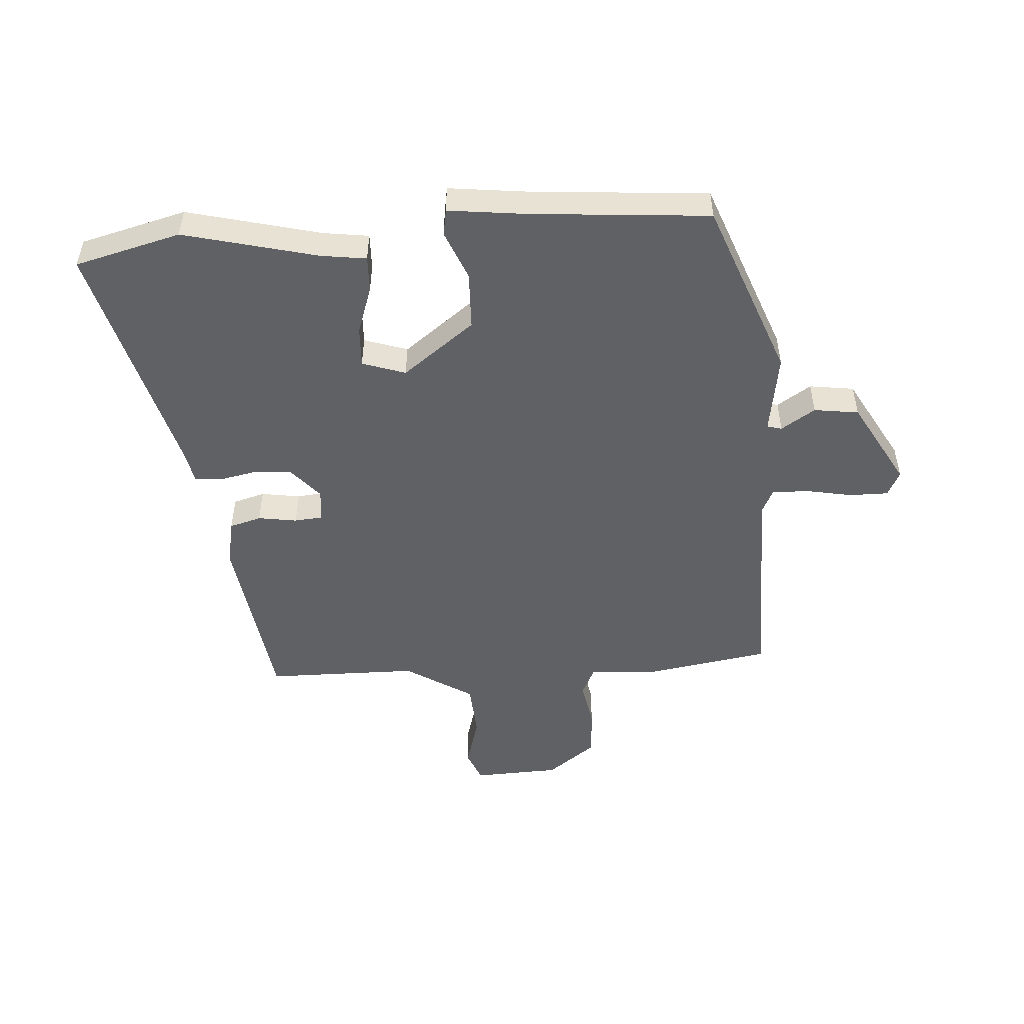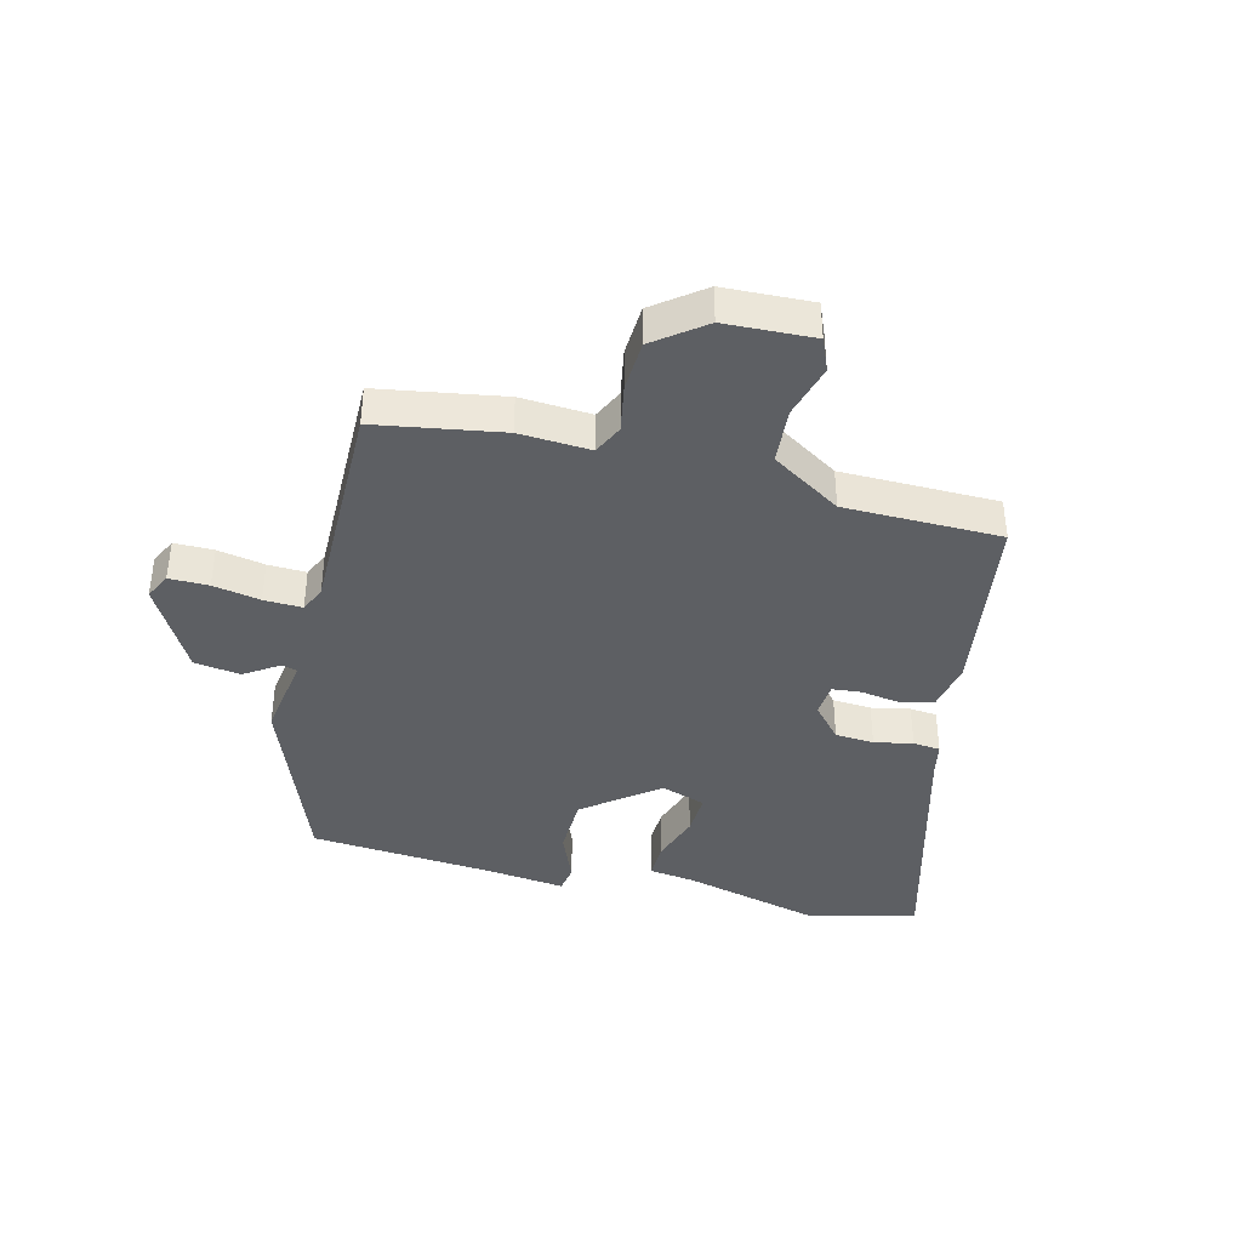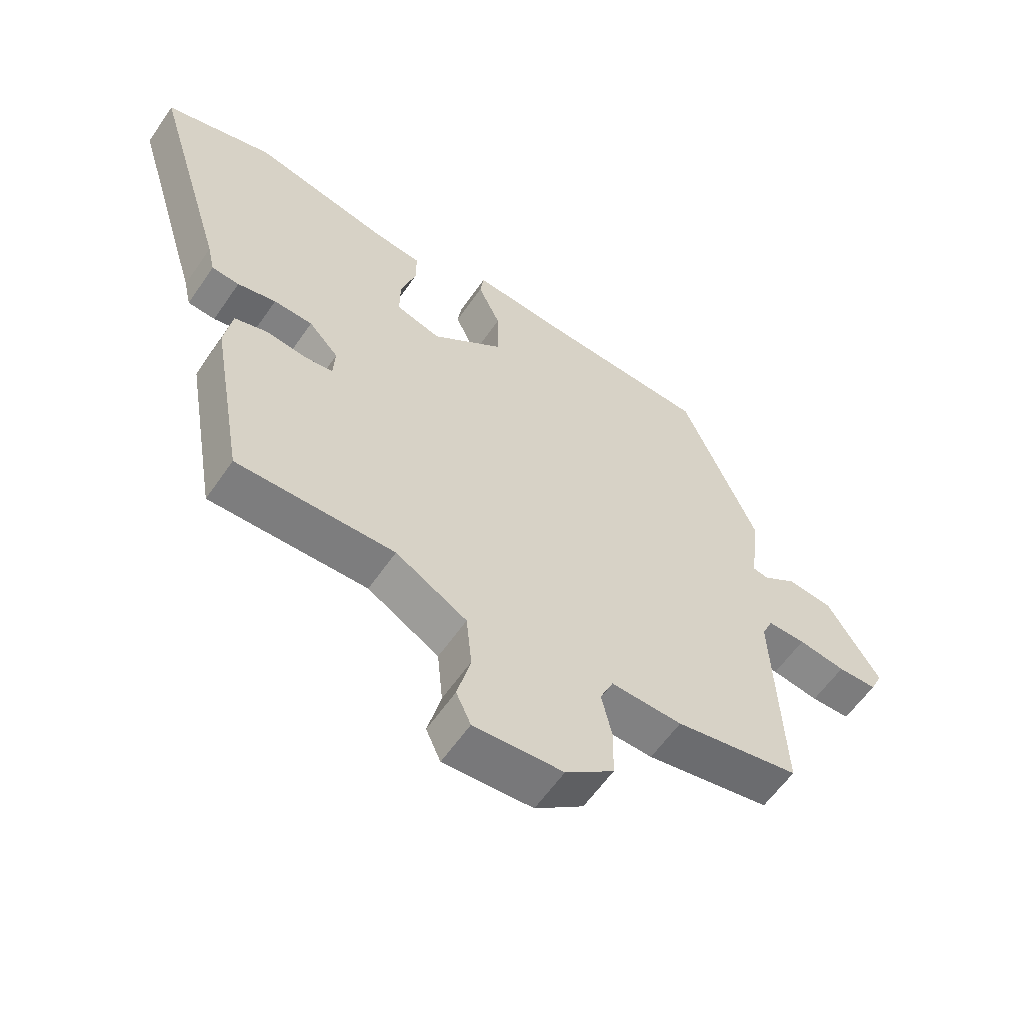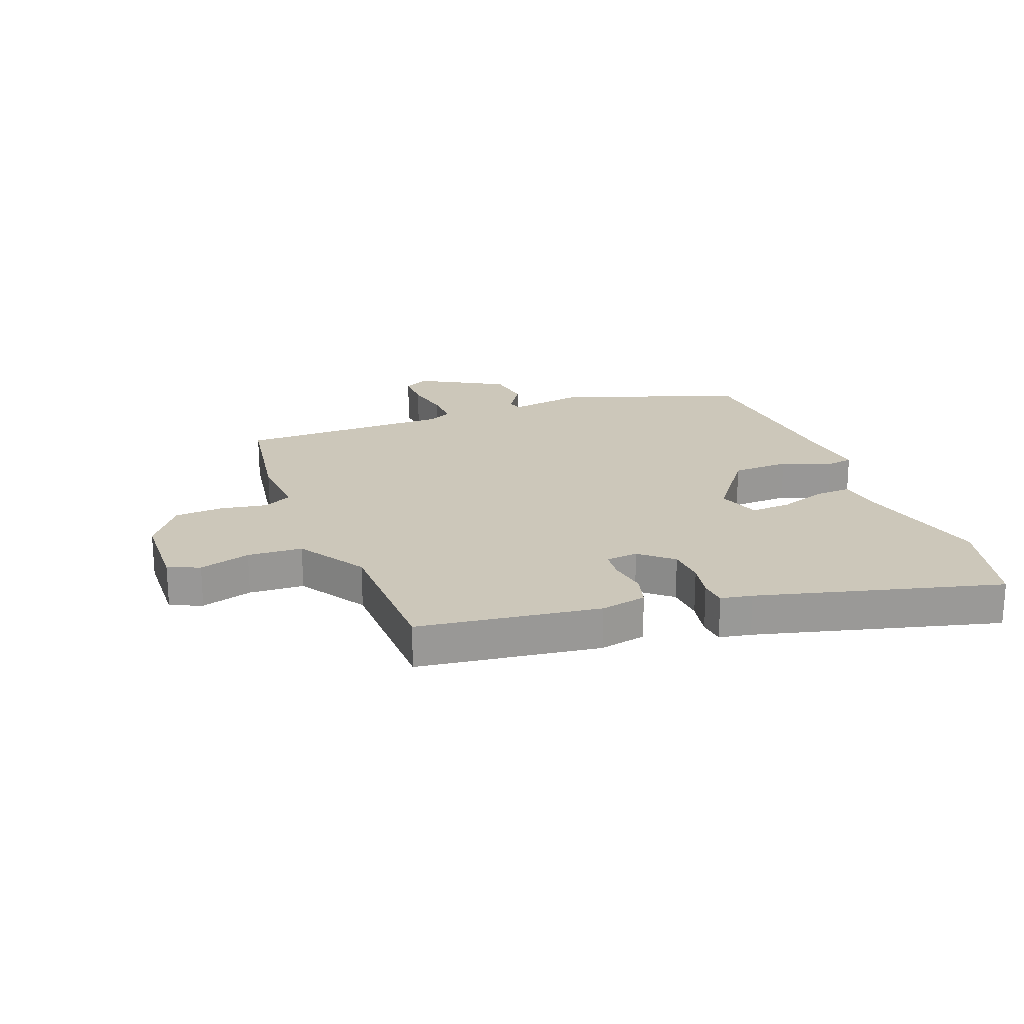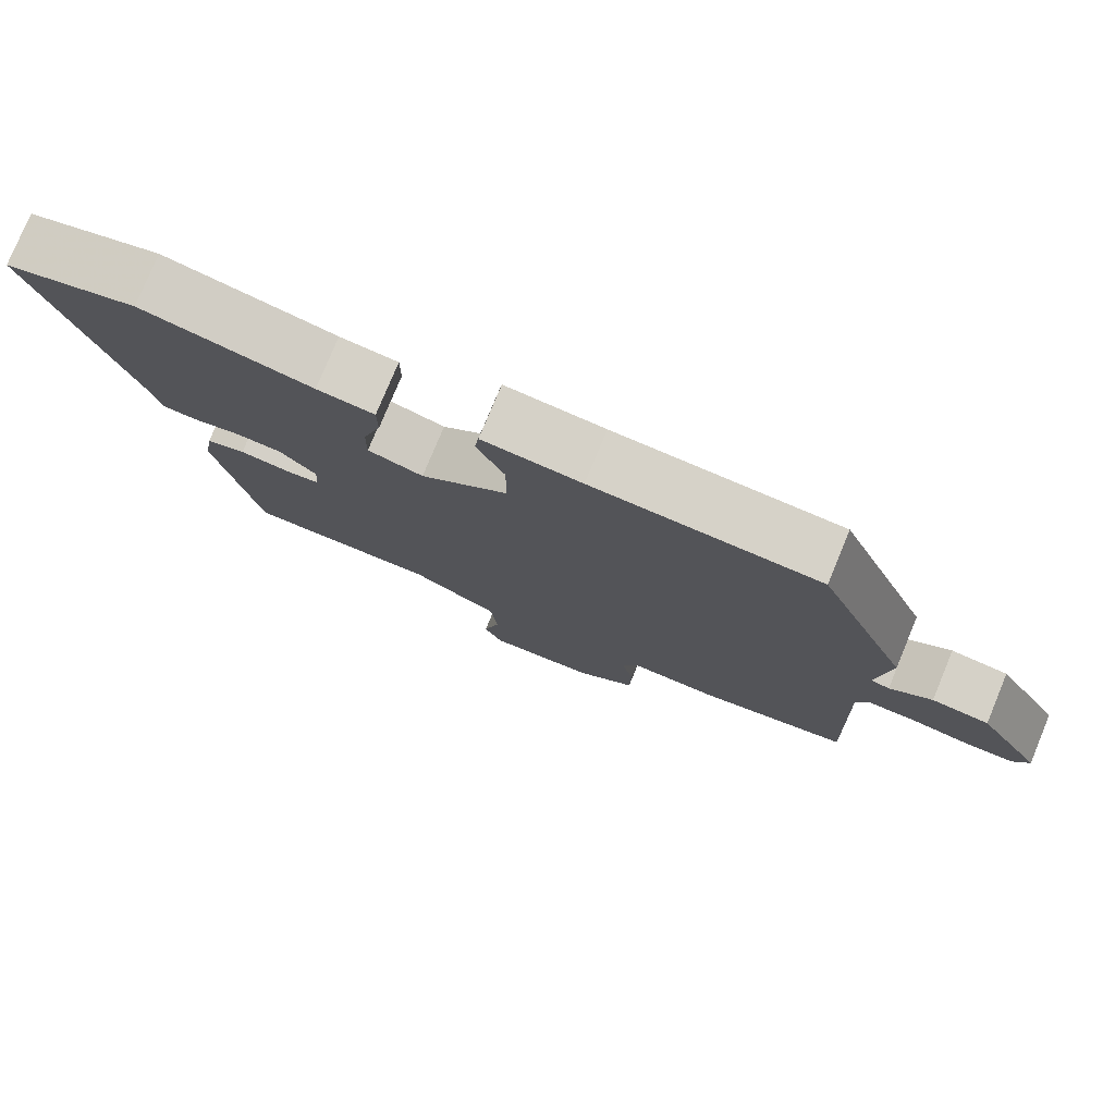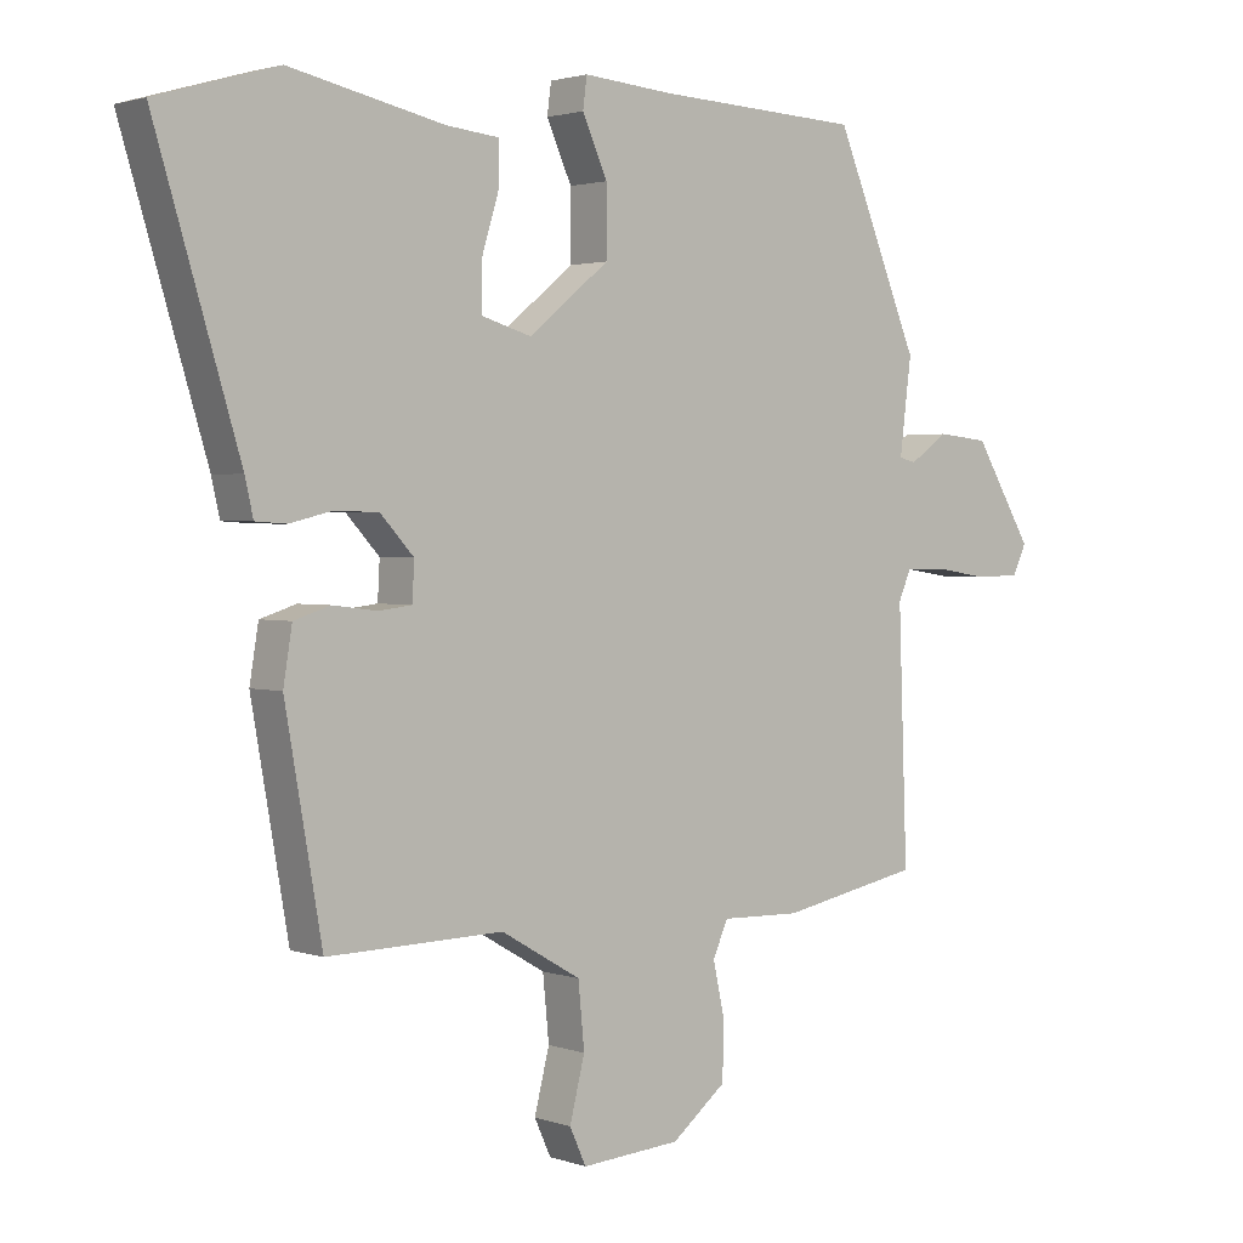
<metadata>
{"format":"obj","ext":"obj","renderer":"f3d","projection":"perspective","resolution":1024,"background":"white","views":[{"elev":-50.2,"azim":2.0,"up":"+Y"},{"elev":-40.1,"azim":164.1,"up":"+Y"},{"elev":-59.7,"azim":-34.4,"up":"+Z"},{"elev":21.5,"azim":-113.1,"up":"+Y"},{"elev":78.2,"azim":22.5,"up":"+Z"},{"elev":2.1,"azim":-39.8,"up":"+Z"}]}
</metadata>
<code>
v 0.377 0.07 0.506
v 0.501 0.07 0.209
v 0.484 0.07 0.072
v 0.509 0.07 0.066
v 0.565 0.07 0.105
v 0.641 0.07 0.097
v 0.727 0.07 -0.045
v 0.707 0.07 -0.088
v 0.642 0.07 -0.09
v 0.564 0.07 -0.078
v 0.501 0.07 -0.078
v 0.483 0.07 -0.12
v 0.496 0.07 -0.482
v 0.29 0.07 -0.523
v 0.173 0.07 -0.52
v 0.151 0.07 -0.57
v 0.168 0.07 -0.648
v 0.166 0.07 -0.731
v 0.086 0.07 -0.795
v -0.06 0.07 -0.806
v -0.084 0.07 -0.753
v -0.062 0.07 -0.665
v -0.071 0.07 -0.572
v -0.188 0.07 -0.504
v -0.446 0.07 -0.51
v -0.5 0.07 -0.203
v -0.487 0.07 -0.124
v -0.434 0.07 -0.107
v -0.368 0.07 -0.115
v -0.32 0.07 -0.109
v -0.317 0.07 -0.054
v -0.366 0.07 -0.001
v -0.43 0.07 0.001
v -0.493 0.07 -0.014
v -0.538 0.07 -0.011
v -0.55 0.07 0.042
v -0.673 0.07 0.449
v -0.496 0.07 0.501
v -0.269 0.07 0.452
v -0.192 0.07 0.444
v -0.192 0.07 0.383
v -0.217 0.07 0.301
v -0.218 0.07 0.232
v -0.144 0.07 0.21
v -0.026 0.07 0.306
v -0.026 0.07 0.404
v -0.063 0.07 0.486
v -0.057 0.07 0.531
v 0.075 0.07 0.52
v 0.377 0 0.506
v 0.501 0 0.209
v 0.484 0 0.072
v 0.509 0 0.066
v 0.565 0 0.105
v 0.641 0 0.097
v 0.727 0 -0.045
v 0.707 0 -0.088
v 0.642 0 -0.09
v 0.564 0 -0.078
v 0.501 0 -0.078
v 0.483 0 -0.12
v 0.496 0 -0.482
v 0.29 0 -0.523
v 0.173 0 -0.52
v 0.151 0 -0.57
v 0.168 0 -0.648
v 0.166 0 -0.731
v 0.086 0 -0.795
v -0.06 0 -0.806
v -0.084 0 -0.753
v -0.062 0 -0.665
v -0.071 0 -0.572
v -0.188 0 -0.504
v -0.446 0 -0.51
v -0.5 0 -0.203
v -0.487 0 -0.124
v -0.434 0 -0.107
v -0.368 0 -0.115
v -0.32 0 -0.109
v -0.317 0 -0.054
v -0.366 0 -0.001
v -0.43 0 0.001
v -0.493 0 -0.014
v -0.538 0 -0.011
v -0.55 0 0.042
v -0.673 0 0.449
v -0.496 0 0.501
v -0.269 0 0.452
v -0.192 0 0.444
v -0.192 0 0.383
v -0.217 0 0.301
v -0.218 0 0.232
v -0.144 0 0.21
v -0.026 0 0.306
v -0.026 0 0.404
v -0.063 0 0.486
v -0.057 0 0.531
v 0.075 0 0.52
f 46 47 48 49
f 45 46 49 1
f 44 45 1 2
f 39 40 41 42
f 39 42 43
f 36 37 38 39
f 36 39 43
f 33 34 35 36
f 32 33 36 43
f 31 32 43 44
f 26 27 28 29
f 24 25 26 29
f 23 24 29 30
f 19 20 21 22
f 19 22 23
f 16 17 18 19
f 16 19 23 30
f 12 13 14 15
f 11 12 15
f 7 8 9 10
f 7 10 11
f 4 5 6 7
f 3 4 7 11
f 31 44 2 3
f 15 16 30 31
f 3 11 15 31
f 98 97 96 95
f 50 98 95 94
f 51 50 94 93
f 91 90 89 88
f 92 91 88
f 88 87 86 85
f 92 88 85
f 85 84 83 82
f 92 85 82 81
f 93 92 81 80
f 78 77 76 75
f 78 75 74 73
f 79 78 73 72
f 71 70 69 68
f 72 71 68
f 68 67 66 65
f 79 72 68 65
f 64 63 62 61
f 64 61 60
f 59 58 57 56
f 60 59 56
f 56 55 54 53
f 60 56 53 52
f 52 51 93 80
f 80 79 65 64
f 80 64 60 52
f 1 50 51 2
f 2 51 52 3
f 3 52 53 4
f 4 53 54 5
f 5 54 55 6
f 6 55 56 7
f 7 56 57 8
f 8 57 58 9
f 9 58 59 10
f 10 59 60 11
f 11 60 61 12
f 12 61 62 13
f 13 62 63 14
f 14 63 64 15
f 15 64 65 16
f 16 65 66 17
f 17 66 67 18
f 18 67 68 19
f 19 68 69 20
f 20 69 70 21
f 21 70 71 22
f 22 71 72 23
f 23 72 73 24
f 24 73 74 25
f 25 74 75 26
f 26 75 76 27
f 27 76 77 28
f 28 77 78 29
f 29 78 79 30
f 30 79 80 31
f 31 80 81 32
f 32 81 82 33
f 33 82 83 34
f 34 83 84 35
f 35 84 85 36
f 36 85 86 37
f 37 86 87 38
f 38 87 88 39
f 39 88 89 40
f 40 89 90 41
f 41 90 91 42
f 42 91 92 43
f 43 92 93 44
f 44 93 94 45
f 45 94 95 46
f 46 95 96 47
f 47 96 97 48
f 48 97 98 49
f 49 98 50 1

</code>
